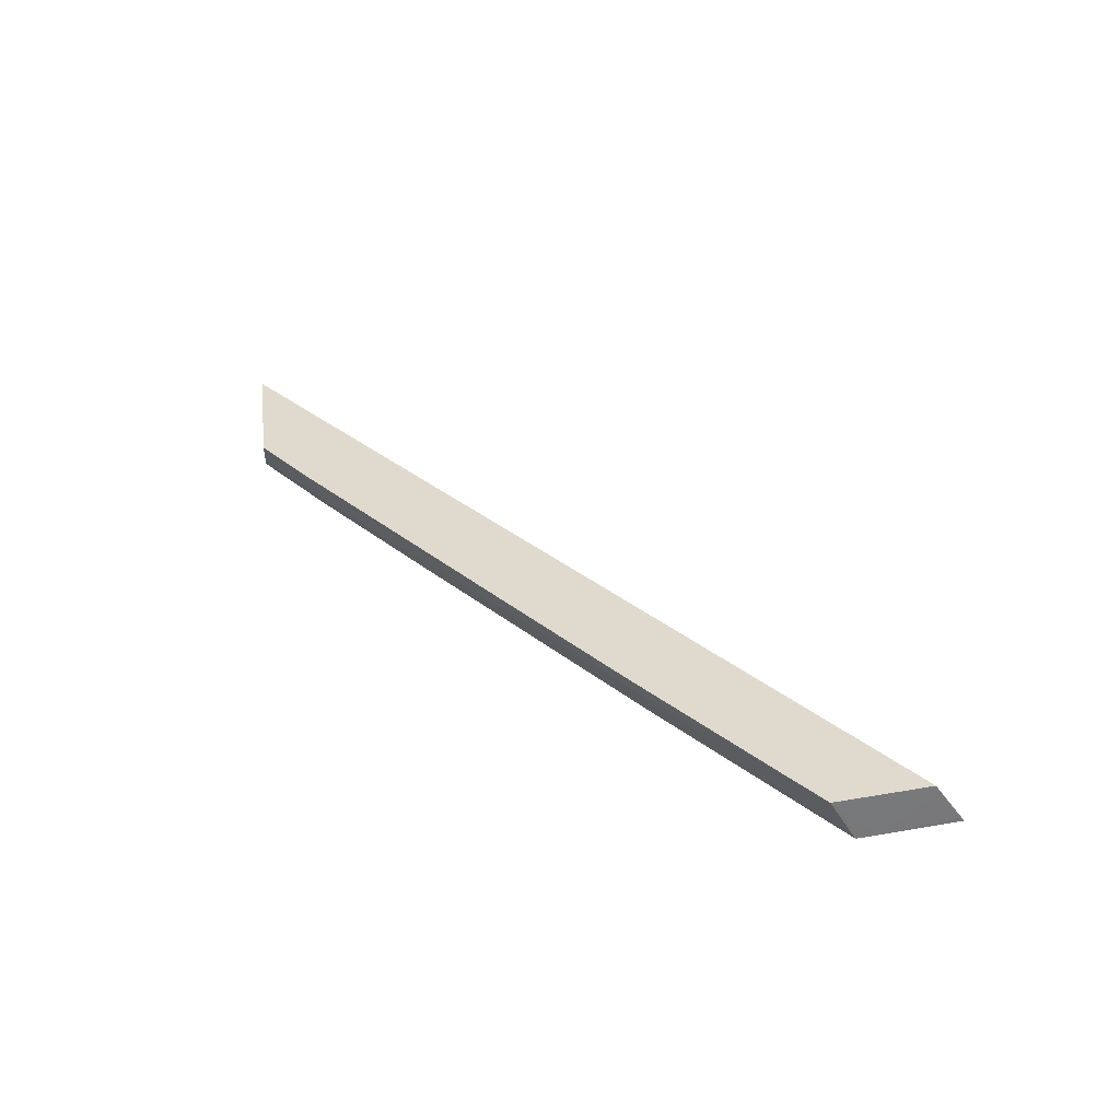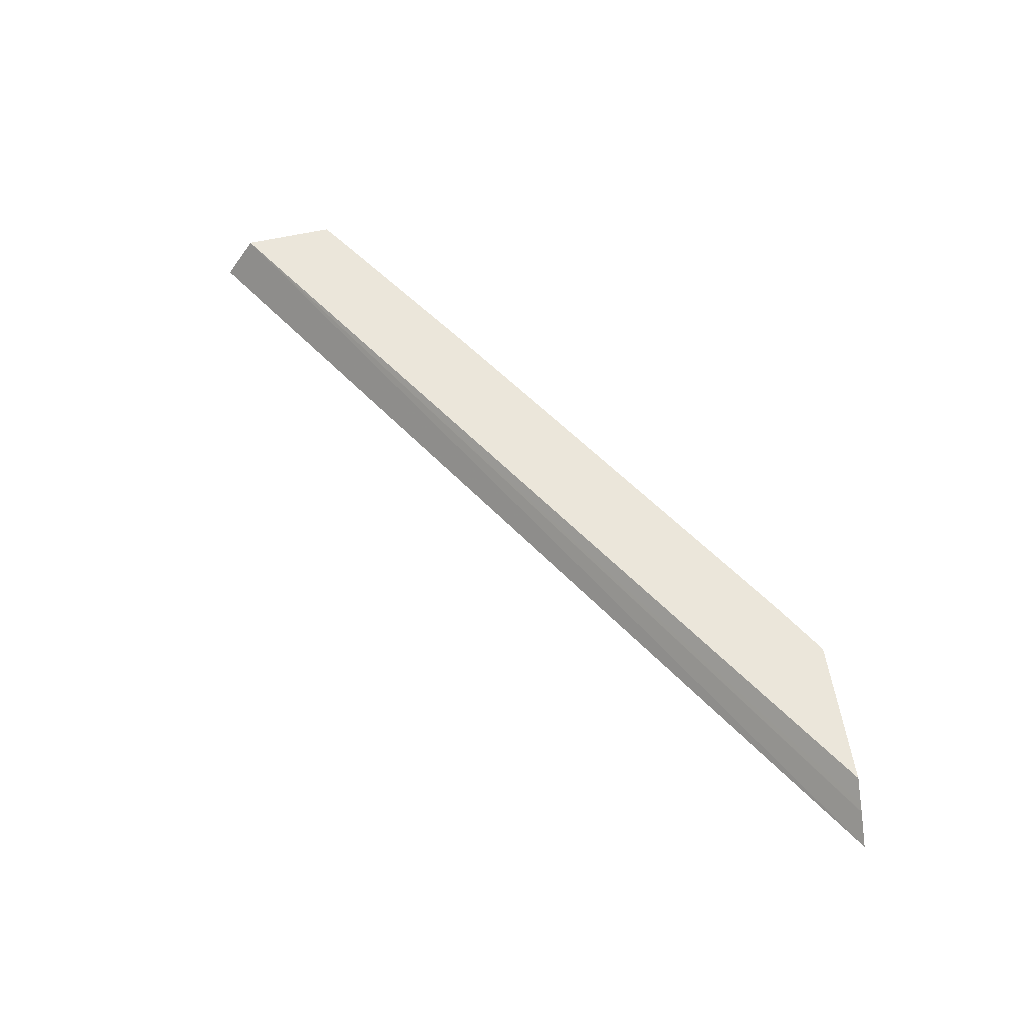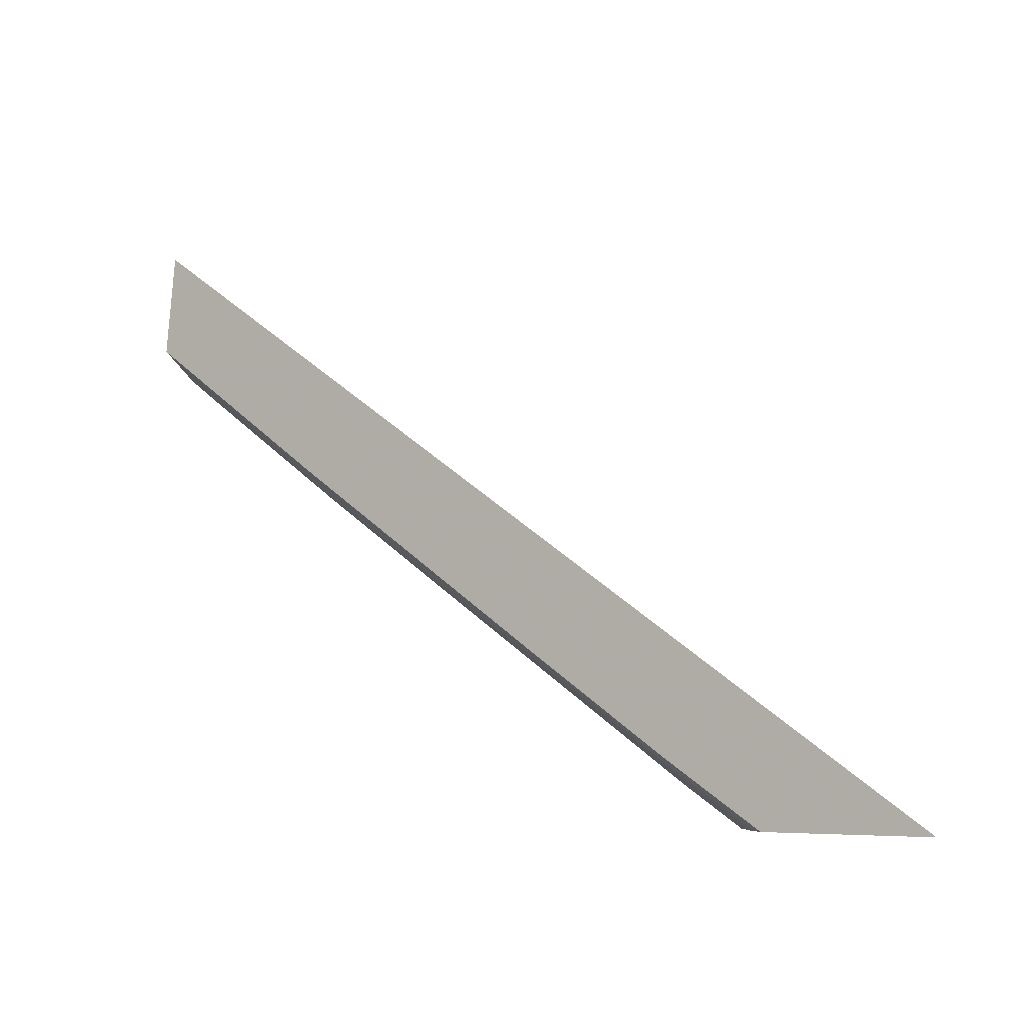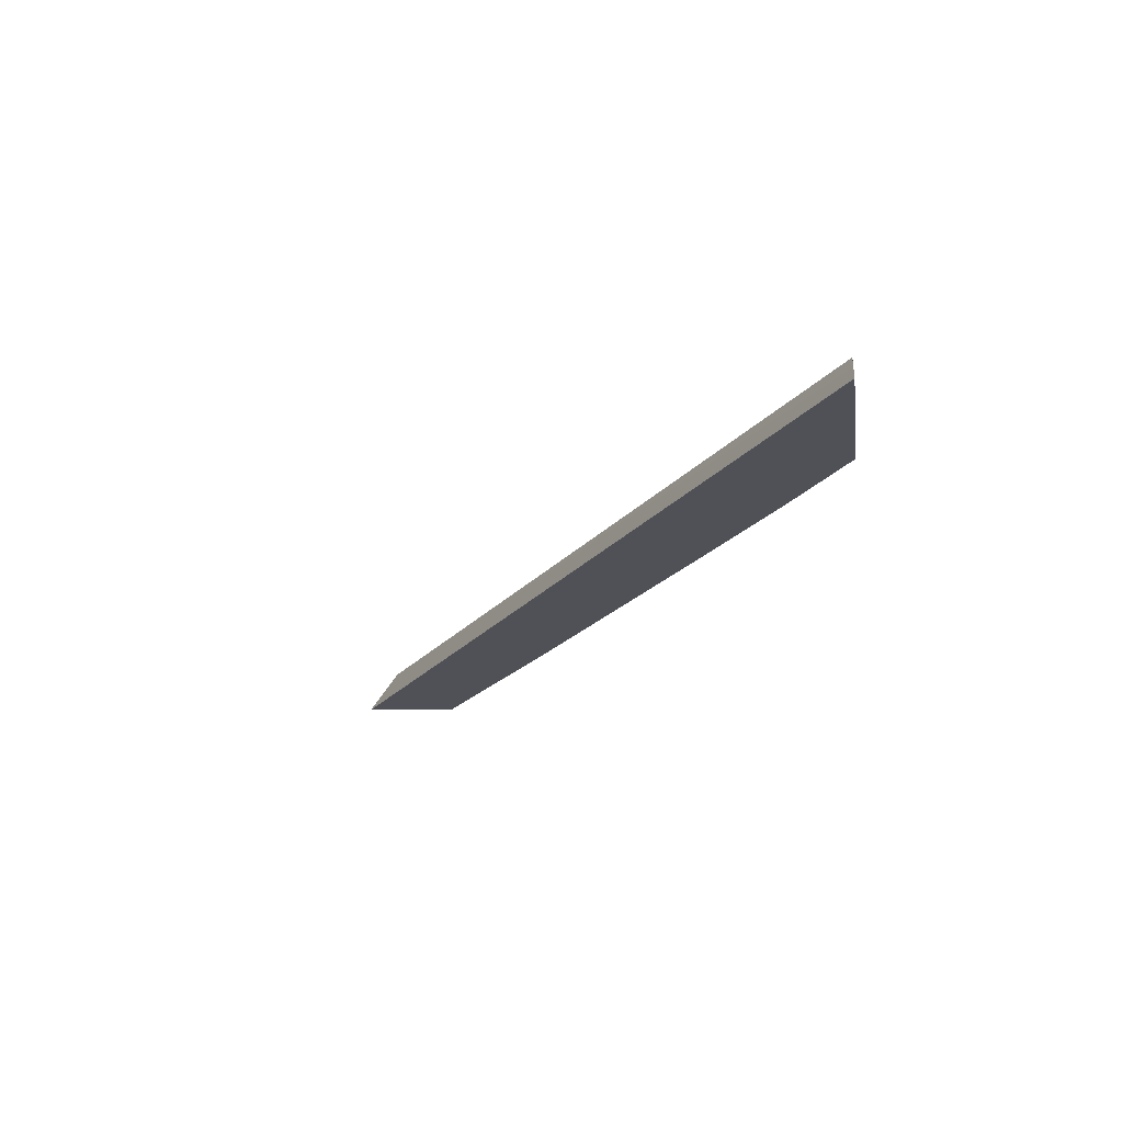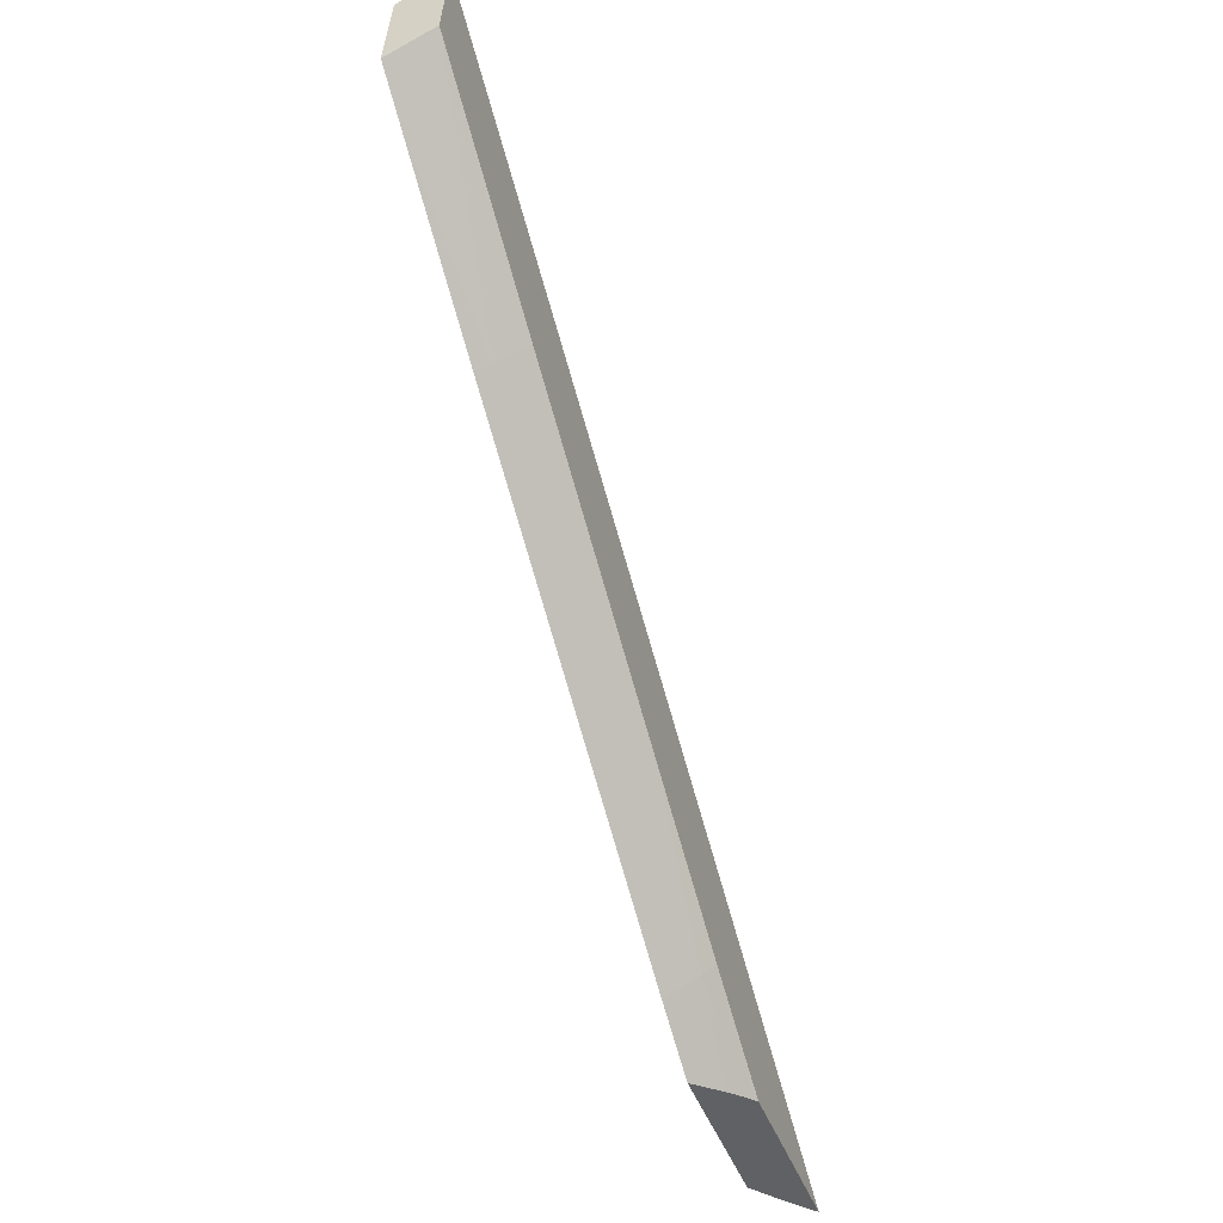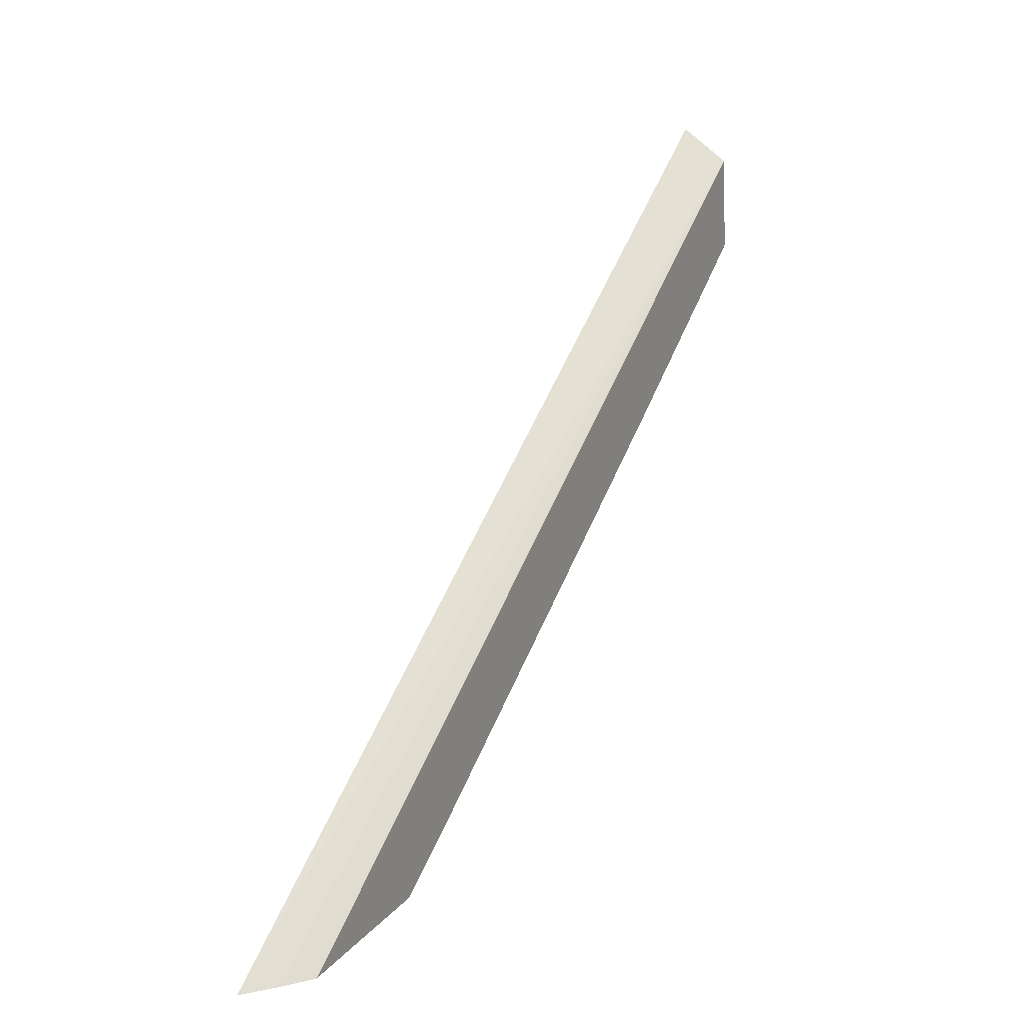
<metadata>
{"format":"obj","ext":"obj","renderer":"f3d","projection":"perspective","resolution":1024,"background":"white","views":[{"elev":32.7,"azim":82.4,"up":"+Z"},{"elev":54.7,"azim":-97.8,"up":"+Z"},{"elev":-5.8,"azim":-145.5,"up":"+Y"},{"elev":-20.4,"azim":-82.0,"up":"+Z"},{"elev":-46.8,"azim":110.1,"up":"+Y"},{"elev":20.9,"azim":-60.9,"up":"+Y"}]}
</metadata>
<code>
v 0.02533 0.002245 -0.0141
v 0.02537 0.001829 -0.01349
v 0.02536 0.001899 -0.0136
v 0.02533 0.002191 -0.01404
v 0.02544 0.001157 -0.0141
v 0.01662 -0.005248 -0.0141
v 0.01443 -0.005248 -0.0141
v 0.01365 -0.005749 -0.0141
v 0.01719 -0.005248 -0.01349
v 0.02539 0.001669 -0.01349
v 0.01401 -0.005749 -0.01378
v 0.01402 -0.005749 -0.01378
v 0.0141 -0.005749 -0.01371
v 0.01438 -0.005749 -0.01349
v 0.01515 -0.005248 -0.01349
v 0.02551 0.0005529 -0.01349
v 0.02547 0.0009035 -0.0141
v 0.01585 -0.005749 -0.0141
v 0.02275 -0.001034 -0.0141
v 0.01902 -0.003621 -0.0141
v 0.01717 -0.004886 -0.0141
v 0.01662 -0.005248 -0.0141
v 0.01719 -0.005248 -0.01349
v 0.01723 -0.005222 -0.01349
v 0.02095 -0.002661 -0.01349
v 0.02285 -0.001346 -0.01349
v 0.02501 0.0001891 -0.01349
v 0.01643 -0.005749 -0.01349
v 0.02283 -0.001262 -0.01369
v 0.01598 -0.005749 -0.01398
v 0.01719 -0.004997 -0.01393
v 0.01679 -0.005248 -0.01395
v 0.01613 -0.005749 -0.01383
v 0.01684 -0.005248 -0.0139
v 0.01602 -0.005749 -0.01394
f 1 2 3
f 1 3 4
f 1 4 5
f 1 5 6
f 1 6 7
f 1 7 8
f 1 8 2
f 2 9 10
f 2 10 3
f 2 8 11
f 2 11 12
f 2 12 13
f 2 13 14
f 2 14 15
f 2 15 9
f 3 10 16
f 3 16 5
f 3 5 4
f 5 16 17
f 5 17 6
f 6 18 8
f 6 8 7
f 6 17 19
f 6 19 20
f 6 20 21
f 6 21 22
f 6 22 18
f 8 18 30
f 8 30 35
f 8 35 33
f 8 33 28
f 8 28 14
f 8 14 13
f 8 13 12
f 8 12 11
f 9 23 24
f 9 24 25
f 9 25 26
f 9 26 27
f 9 27 16
f 9 16 10
f 9 15 14
f 9 14 28
f 9 28 23
f 16 27 17
f 17 27 29
f 17 29 19
f 18 22 30
f 19 29 20
f 20 31 21
f 20 29 31
f 21 31 22
f 22 31 32
f 22 32 30
f 23 28 33
f 23 33 34
f 23 34 31
f 23 31 24
f 24 31 29
f 24 29 25
f 25 29 26
f 26 29 27
f 30 32 35
f 31 34 32
f 32 34 35
f 33 35 34

</code>
